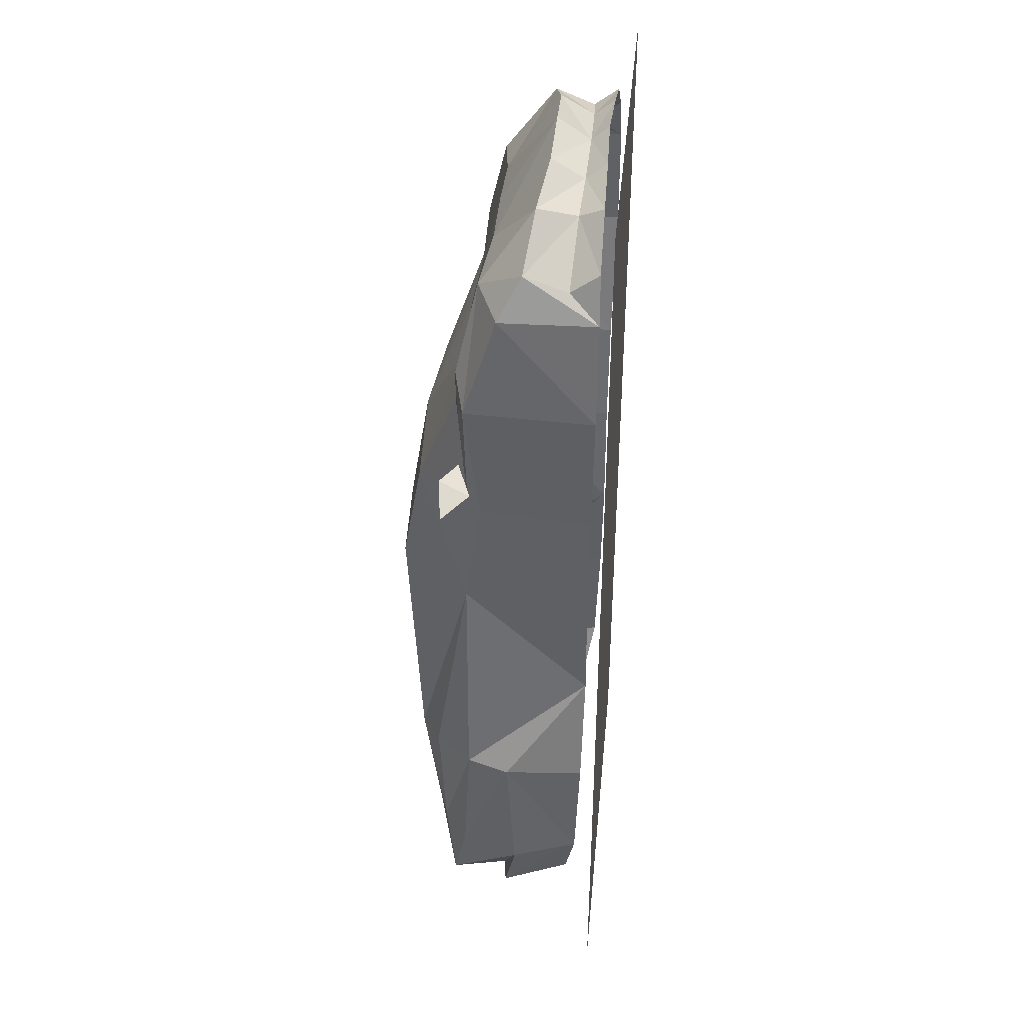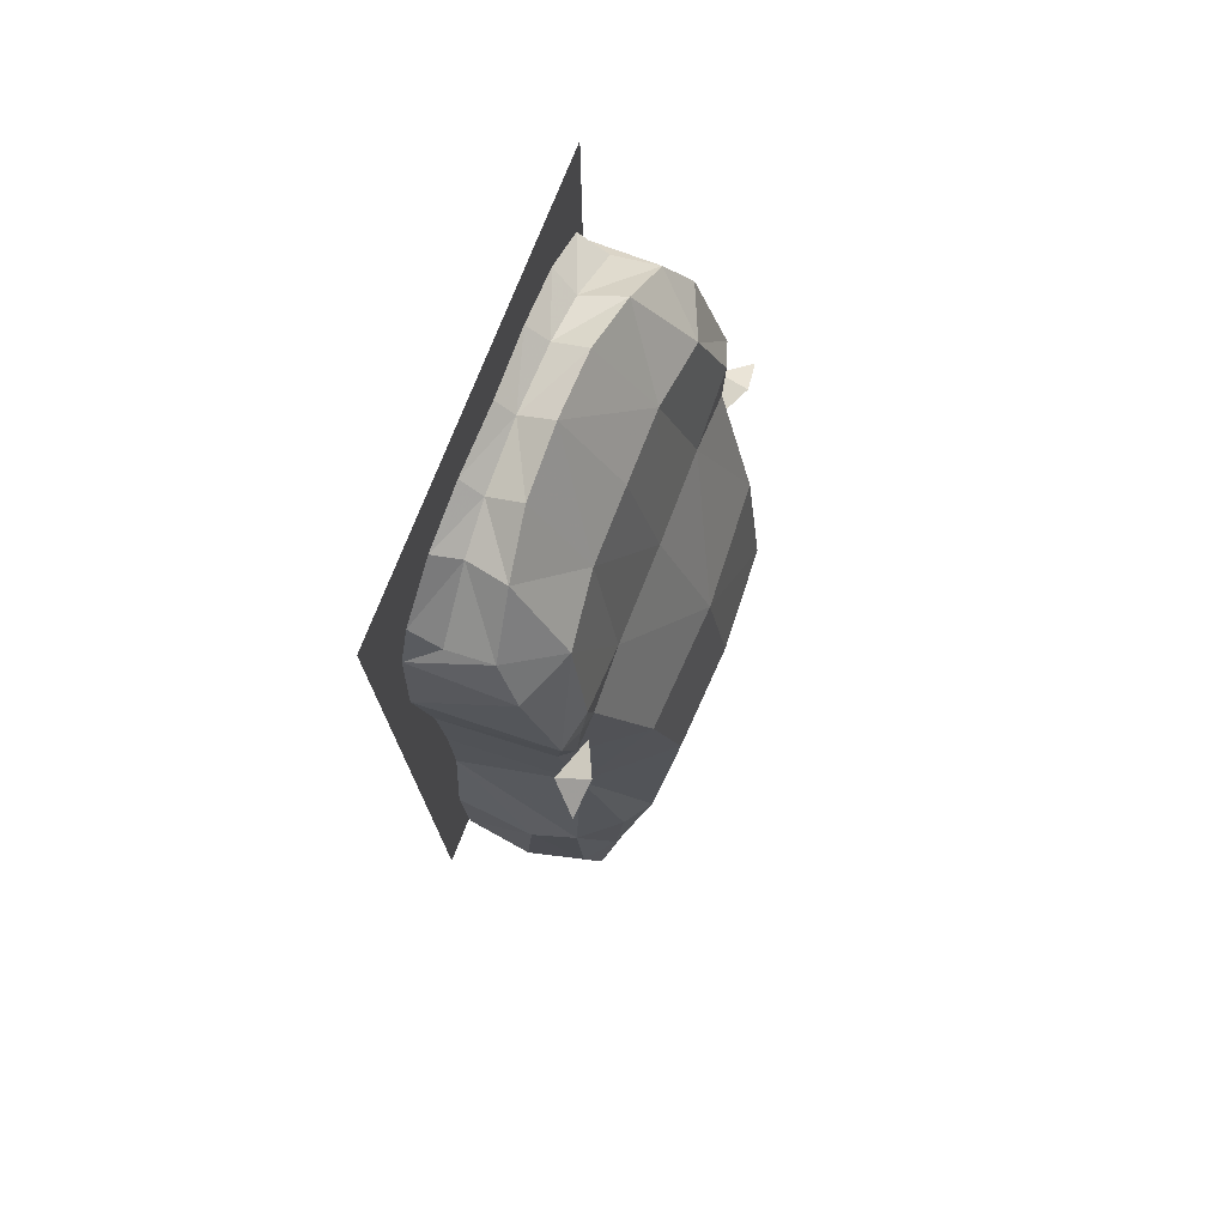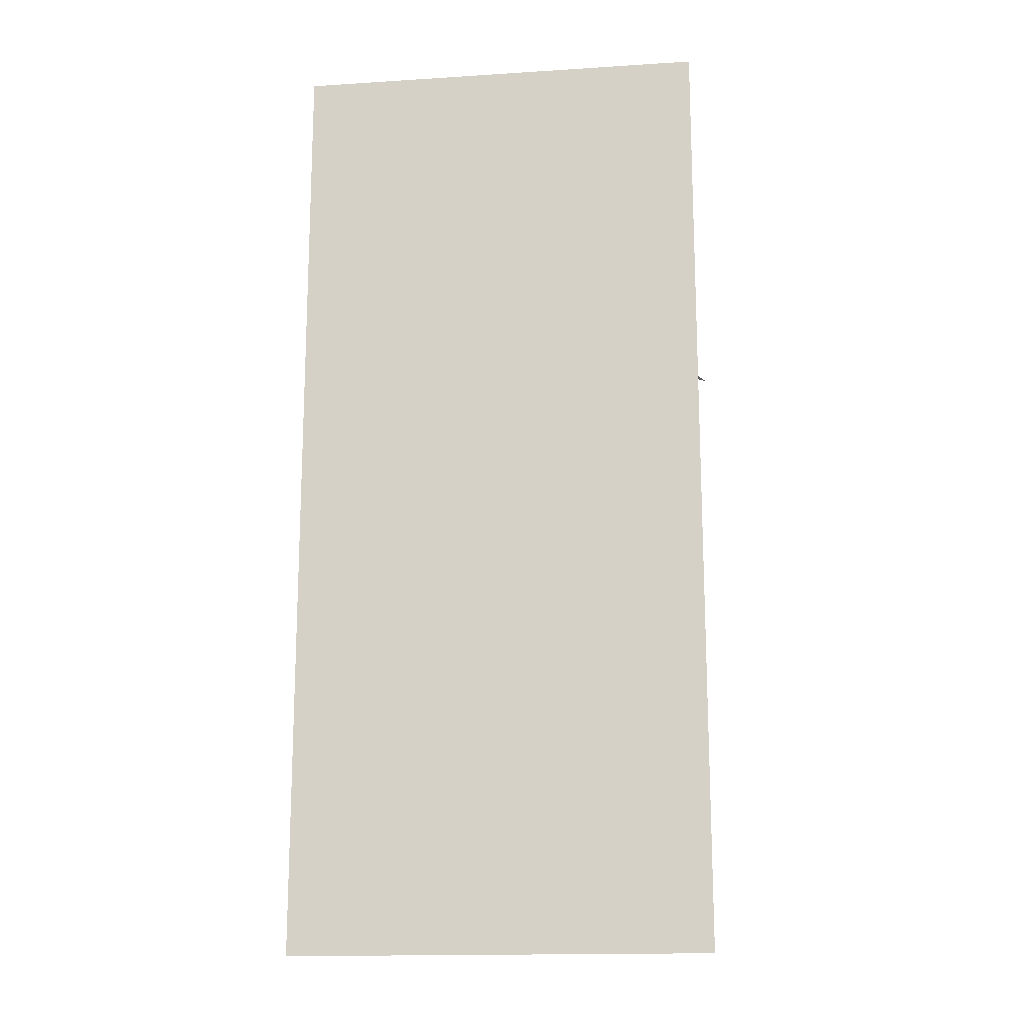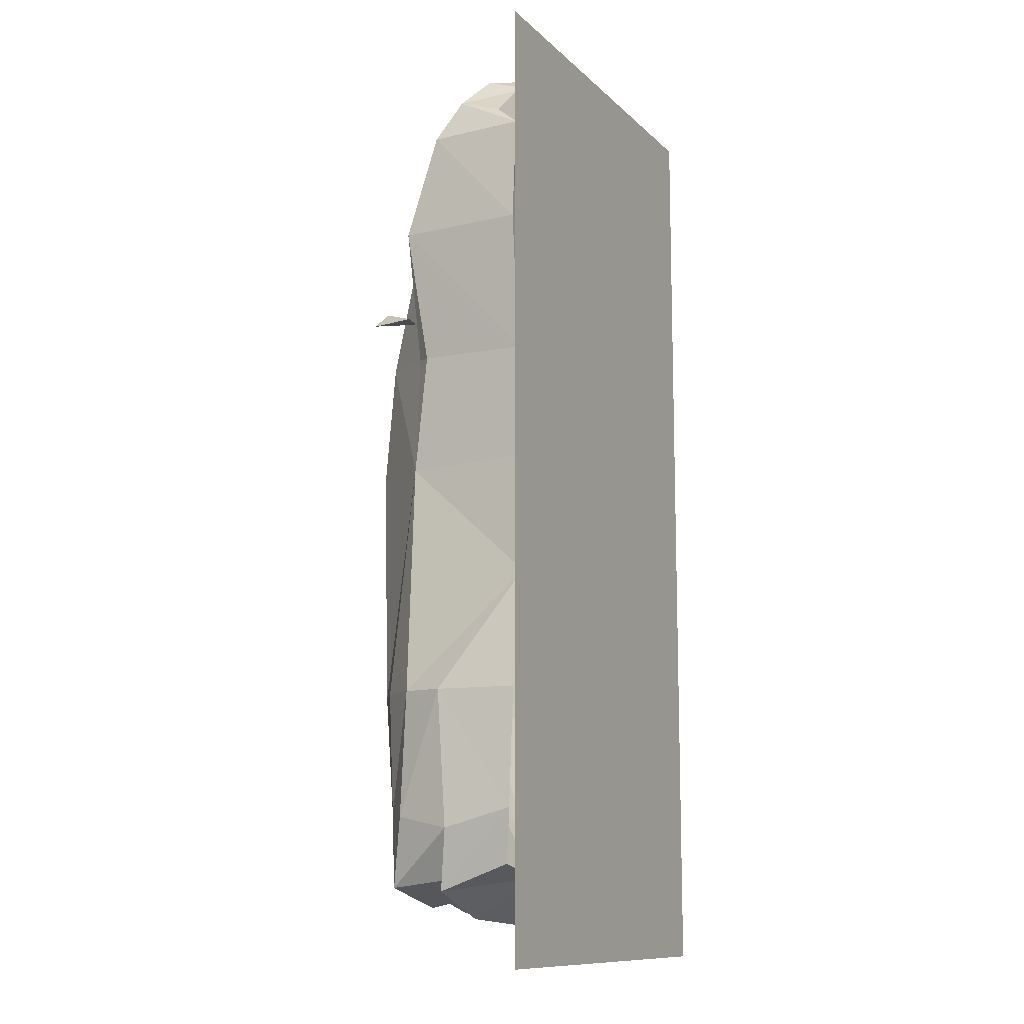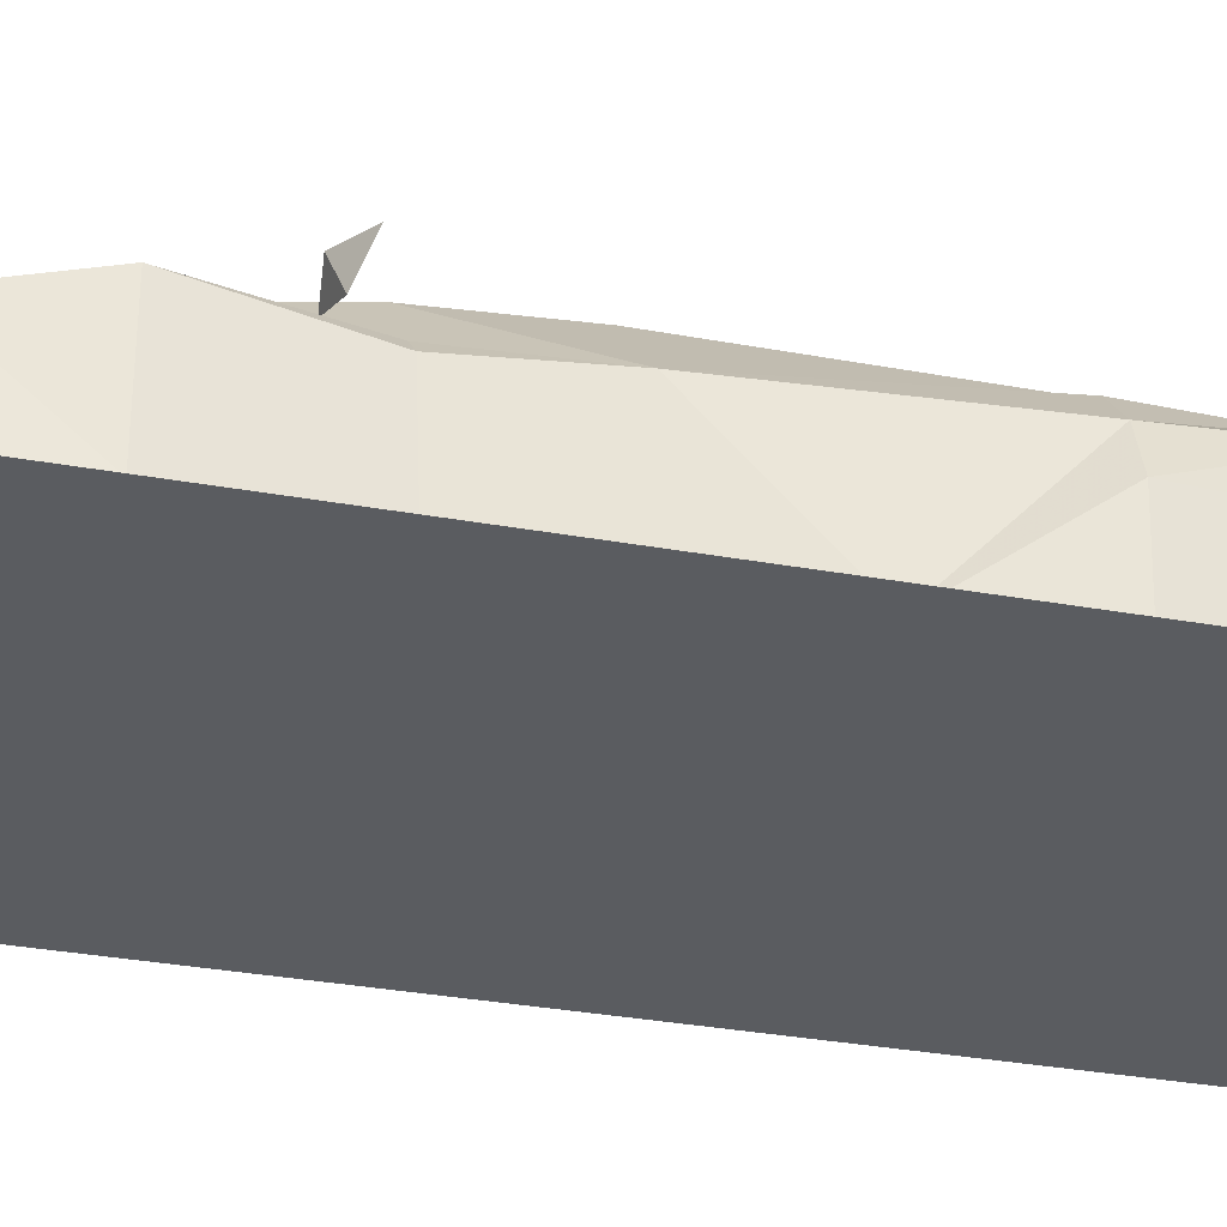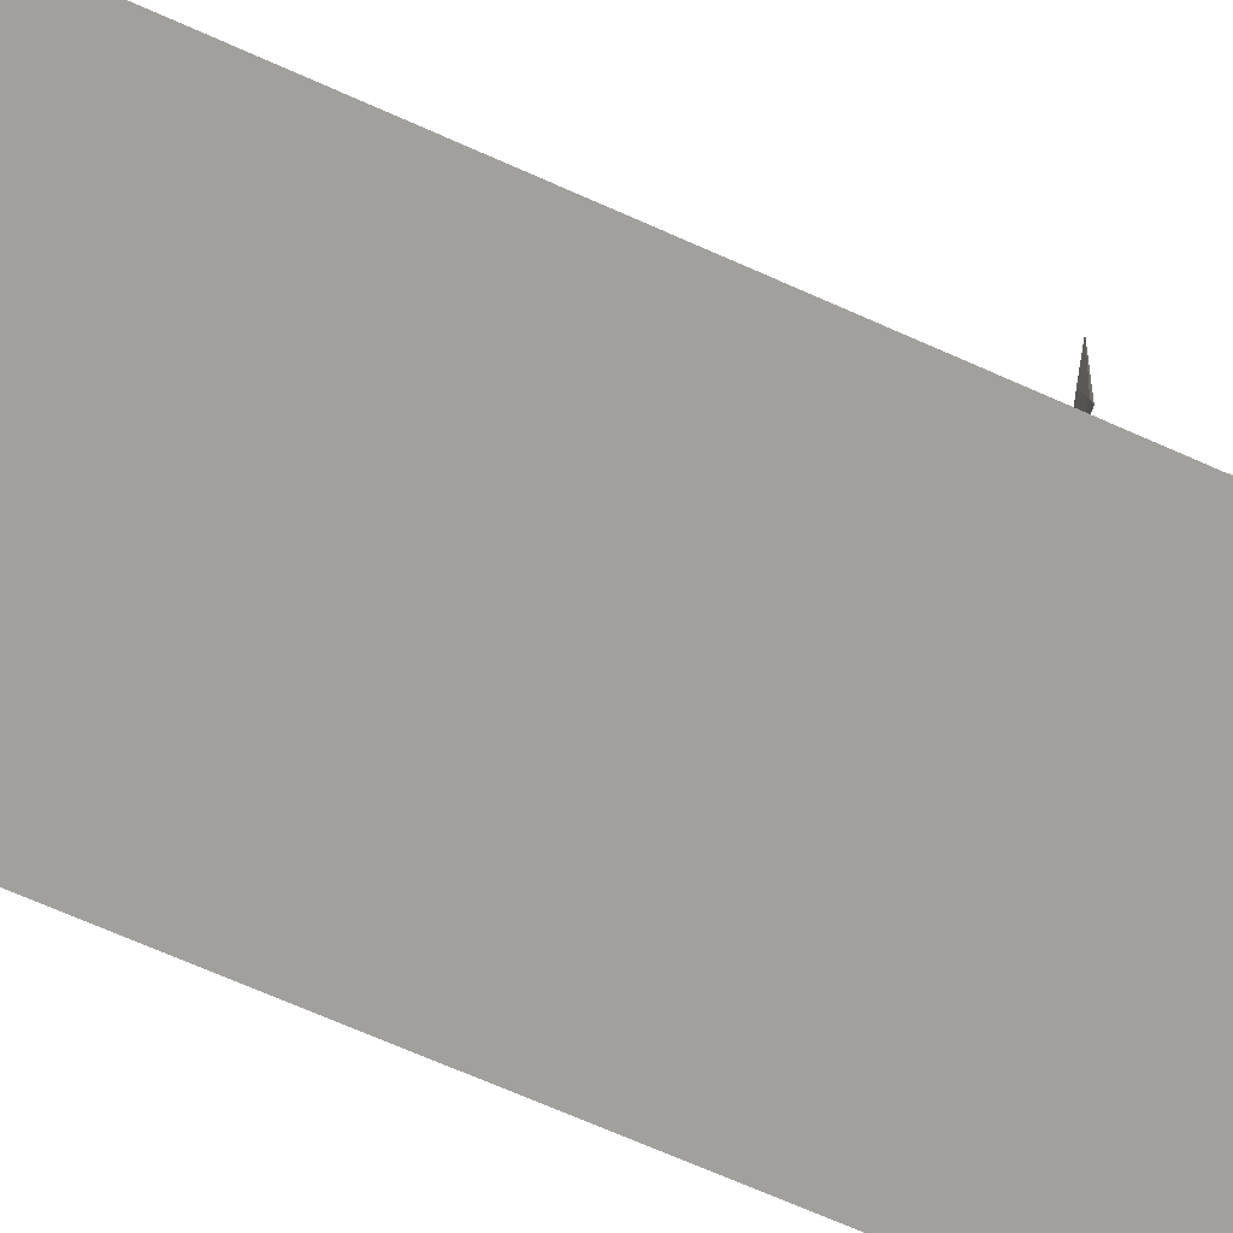
<metadata>
{"format":"obj","ext":"obj","renderer":"f3d","projection":"perspective","resolution":1024,"background":"white","views":[{"elev":39.0,"azim":-84.4,"up":"+Z"},{"elev":75.2,"azim":111.4,"up":"+Z"},{"elev":-16.2,"azim":7.5,"up":"+Z"},{"elev":-11.4,"azim":-63.3,"up":"+Z"},{"elev":-34.2,"azim":76.4,"up":"+Y"},{"elev":-71.7,"azim":-113.7,"up":"+Y"}]}
</metadata>
<code>
v  0.9421 0.0942 1.8
v  0.9371 0.5765 1.789
v  0.8634 0.4624 2.002
v  0.8633 0.2422 1.928
v  0.5075 0.2095 -2.127
v  0.5075 0.5481 -2.334
v  0.8858 0.5446 -2.194
v  0.8565 0.1901 -2.059
v  0.5023 1.124 0.022
v  0.5951 1.042 -1.187
v  0 1.076 -1.222
v  0 1.152 0.0343
v  0.8464 0.1073 -0.5895
v  0.8189 0.7545 -0.0042
v  0.8606 0.1114 0.008
v  0 0.3733 2.372
v  0.3253 0.3779 2.325
v  0.3467 0.6488 1.9
v  0 0.6505 1.916
v  0.3253 0.1083 2.311
v  0.329 0.211 2.228
v  0 0.2059 2.259
v  0 0.1185 2.335
v  0.8899 0.108 0.5791
v  0.8555 0.67 0.5948
v  0.9468 0.7407 1.267
v  0.9813 0.0957 1.267
v  0.4506 0.7935 1.262
v  0 1.05 0.6432
v  0 0.8002 1.295
v  0.6338 0.9511 -1.778
v  0.3169 0.9754 -1.757
v  0.9336 0.1388 -1.784
v  0.9674 0.4823 -1.882
v  0.9674 0.5268 -1.187
v  0.9336 0.117 -1.187
v  0.5951 1.015 0.6222
v  0.68 0.6889 1.837
v  0.785 0.7914 1.395
v  0.8282 0.8497 -2.176
v  0.3836 0.8694 -2.28
v  0 0.5505 -2.372
v  0 0.5601 -2.236
v  0.4456 0.5578 -2.216
v  0.7383 0.9406 -1.177
v  0.6128 0.4222 2.216
v  0.5659 0.2239 2.162
v  0.8002 0.7408 0.6055
v  0.7374 0.7984 1.2
v  0.8346 0.7795 1.203
v  0.7542 0.9059 -1.793
v  0.8997 0.7791 -1.82
v  0.6128 0.103 2.231
v  0.8633 0.1008 2.029
v  0.8995 0.7482 -1.182
v  0.2956 0.8694 -2.231
v  0 0.2147 -2.127
v  0.8004 0.556 -2.136
v  0 0.8744 -2.309
v  0 0.9864 -1.746
v  -0.9421 0.0942 1.8
v  -0.8634 0.4624 2.002
v  -0.9371 0.5765 1.789
v  -0.8633 0.2422 1.928
v  -0.5075 0.2095 -2.127
v  -0.8858 0.5446 -2.194
v  -0.5075 0.5481 -2.334
v  -0.8565 0.1901 -2.059
v  -0.5023 1.124 0.022
v  -0.5951 1.042 -1.187
v  -0.8464 0.1073 -0.5895
v  -0.8606 0.1114 0.008
v  -0.8189 0.7545 -0.0042
v  -0.3467 0.6488 1.9
v  -0.3253 0.3779 2.325
v  -0.3253 0.1083 2.311
v  -0.329 0.211 2.228
v  -0.8899 0.108 0.5791
v  -0.9468 0.7407 1.267
v  -0.8555 0.67 0.5948
v  -0.9813 0.0957 1.267
v  -0.4506 0.7935 1.262
v  -0.3169 0.9754 -1.757
v  -0.6338 0.9511 -1.778
v  -0.9336 0.1388 -1.784
v  -0.9674 0.5268 -1.187
v  -0.9674 0.4823 -1.882
v  -0.9336 0.117 -1.187
v  -0.5951 1.015 0.6222
v  -0.68 0.6889 1.837
v  -0.785 0.7914 1.395
v  -0.3836 0.8694 -2.28
v  -0.8282 0.8497 -2.176
v  -0.4456 0.5578 -2.216
v  -0.7383 0.9406 -1.177
v  -0.5659 0.2239 2.162
v  -0.6128 0.4222 2.216
v  -0.8002 0.7408 0.6055
v  -0.7374 0.7984 1.2
v  -0.8346 0.7795 1.203
v  -0.7542 0.9059 -1.793
v  -0.8997 0.7791 -1.82
v  -0.6128 0.103 2.231
v  -0.8633 0.1008 2.029
v  -0.8995 0.7482 -1.182
v  -0.2956 0.8694 -2.231
v  -0.8004 0.556 -2.136
v  1.082 0.0335 2.356
v  1.082 0.0335 -2.558
v  -1.082 0.0335 -2.558
v  -1.082 0.0335 2.356
v  0.9793 0.7096 0.7865
v  1.104 0.8422 0.7282
v  0.9354 0.8652 0.8391
v  0.9686 0.8102 0.7652
v  0.7756 0.7871 0.8229
v  -0.9793 0.7096 0.7865
v  -0.9354 0.8652 0.8391
v  -1.104 0.8422 0.7282
v  -0.9686 0.8102 0.7652
v  -0.7756 0.7871 0.8229
g Object013
f 1 2 3
f 3 4 1
f 5 6 7
f 7 8 5
f 9 10 11
f 11 12 9
f 13 14 15
f 16 17 18
f 18 19 16
f 20 21 22
f 22 23 20
f 24 25 26
f 26 27 24
f 28 29 30
f 10 31 32
f 33 34 35
f 35 36 33
f 15 14 25
f 25 24 15
f 9 12 29
f 29 37 9
f 27 26 2
f 2 1 27
f 28 18 38
f 38 39 28
f 31 40 41
f 41 32 31
f 33 8 7
f 7 34 33
f 13 36 35
f 42 43 44
f 44 6 42
f 14 45 10
f 10 9 14
f 3 46 47
f 47 4 3
f 48 37 49
f 49 50 48
f 51 31 10
f 10 45 51
f 14 9 37
f 37 48 14
f 40 31 51
f 26 25 48
f 48 50 26
f 48 25 14
f 51 52 40
f 46 38 18
f 18 17 46
f 53 47 21
f 21 20 53
f 17 16 22
f 22 21 17
f 30 19 18
f 18 28 30
f 46 17 21
f 21 47 46
f 3 2 38
f 38 46 3
f 54 4 47
f 47 53 54
f 38 2 26
f 26 39 38
f 26 50 39
f 39 50 49
f 49 28 39
f 55 52 51
f 51 45 55
f 56 41 44
f 5 57 42
f 42 6 5
f 41 56 32
f 58 7 6
f 6 44 58
f 40 58 44
f 44 41 40
f 4 54 1
f 34 7 58
f 43 59 56
f 56 44 43
f 59 60 32
f 32 56 59
f 34 58 40
f 13 35 55
f 35 34 52
f 52 55 35
f 52 34 40
f 55 45 14
f 14 13 55
f 28 37 29
f 28 49 37
f 32 11 10
f 32 60 11
f 61 62 63
f 62 61 64
f 65 66 67
f 66 65 68
f 69 11 70
f 11 69 12
f 71 72 73
f 16 74 75
f 74 16 19
f 76 22 77
f 22 76 23
f 78 79 80
f 79 78 81
f 82 30 29
f 70 83 84
f 85 86 87
f 86 85 88
f 72 80 73
f 80 72 78
f 69 29 12
f 29 69 89
f 81 63 79
f 63 81 61
f 82 90 74
f 90 82 91
f 84 92 93
f 92 84 83
f 85 66 68
f 66 85 87
f 71 86 88
f 42 94 43
f 94 42 67
f 73 70 95
f 70 73 69
f 62 96 97
f 96 62 64
f 98 99 89
f 99 98 100
f 101 70 84
f 70 101 95
f 73 89 69
f 89 73 98
f 93 101 84
f 79 98 80
f 98 79 100
f 98 73 80
f 101 93 102
f 97 74 90
f 74 97 75
f 103 77 96
f 77 103 76
f 75 22 16
f 22 75 77
f 30 74 19
f 74 30 82
f 97 77 75
f 77 97 96
f 62 90 63
f 90 62 97
f 104 96 64
f 96 104 103
f 90 79 63
f 79 90 91
f 79 91 100
f 91 99 100
f 99 91 82
f 105 101 102
f 101 105 95
f 106 94 92
f 65 42 57
f 42 65 67
f 92 83 106
f 107 67 66
f 67 107 94
f 93 94 107
f 94 93 92
f 64 61 104
f 87 107 66
f 43 106 59
f 106 43 94
f 59 83 60
f 83 59 106
f 87 93 107
f 71 105 86
f 86 102 87
f 102 86 105
f 102 93 87
f 105 73 95
f 73 105 71
f 82 29 89
f 82 89 99
f 83 70 11
f 83 11 60
f 108 109 110
f 110 111 108
f 112 113 114
f 115 113 112
f 115 114 113
f 112 114 116
f 115 112 116
f 114 115 116
f 117 118 119
f 120 117 119
f 120 119 118
f 117 121 118
f 120 121 117
f 118 121 120

</code>
